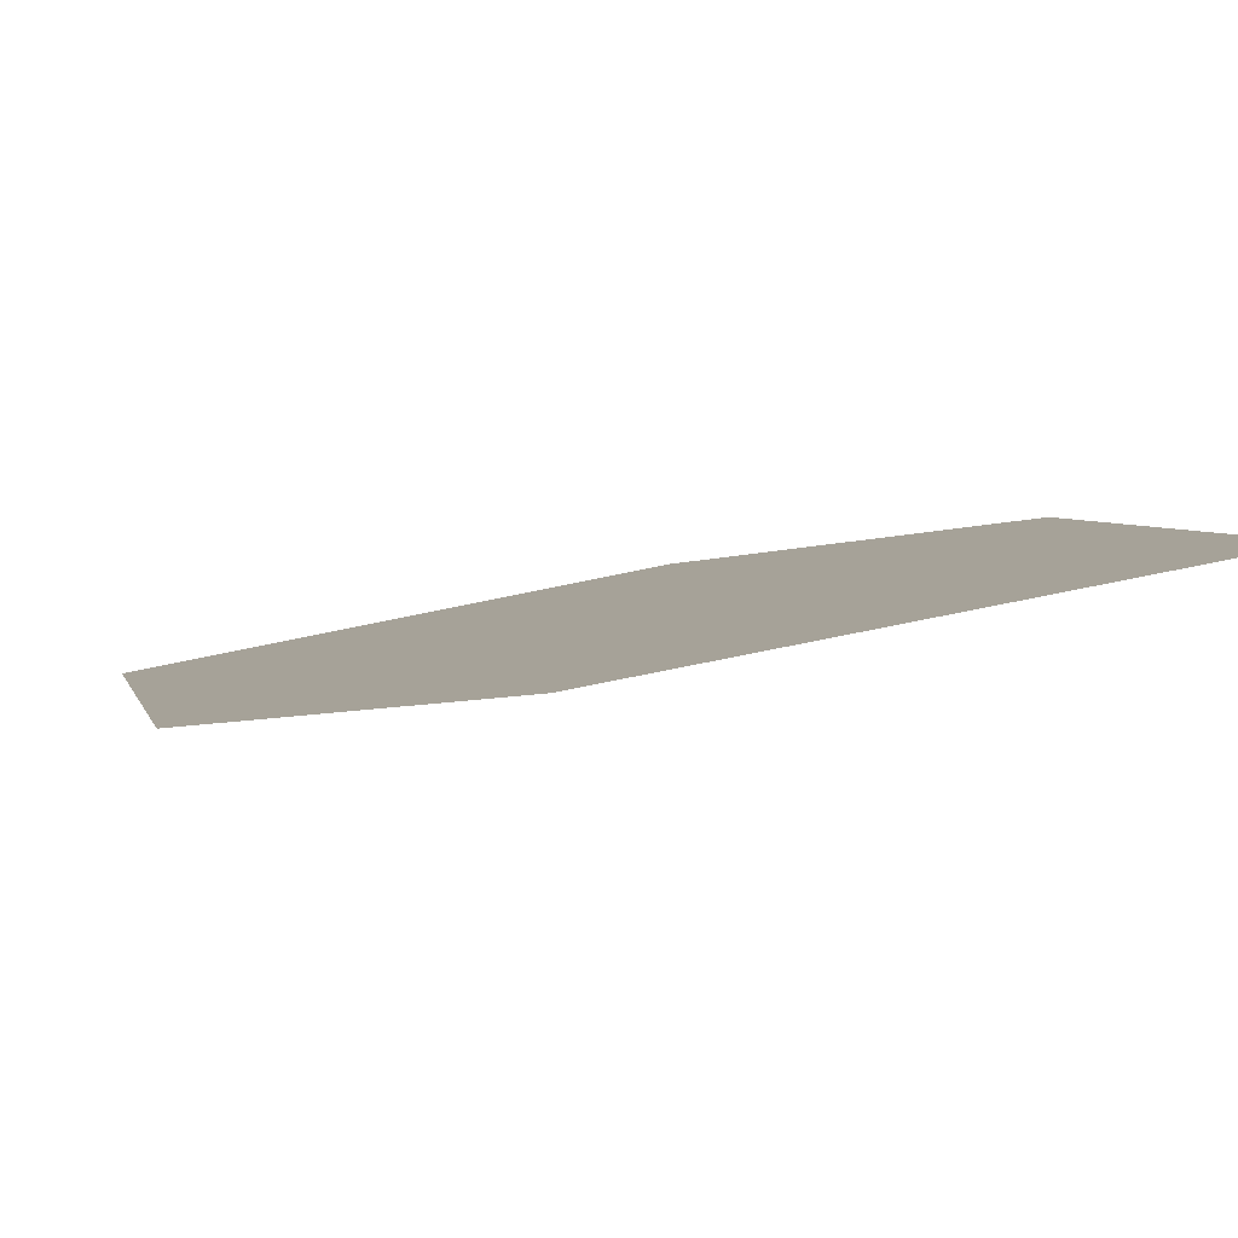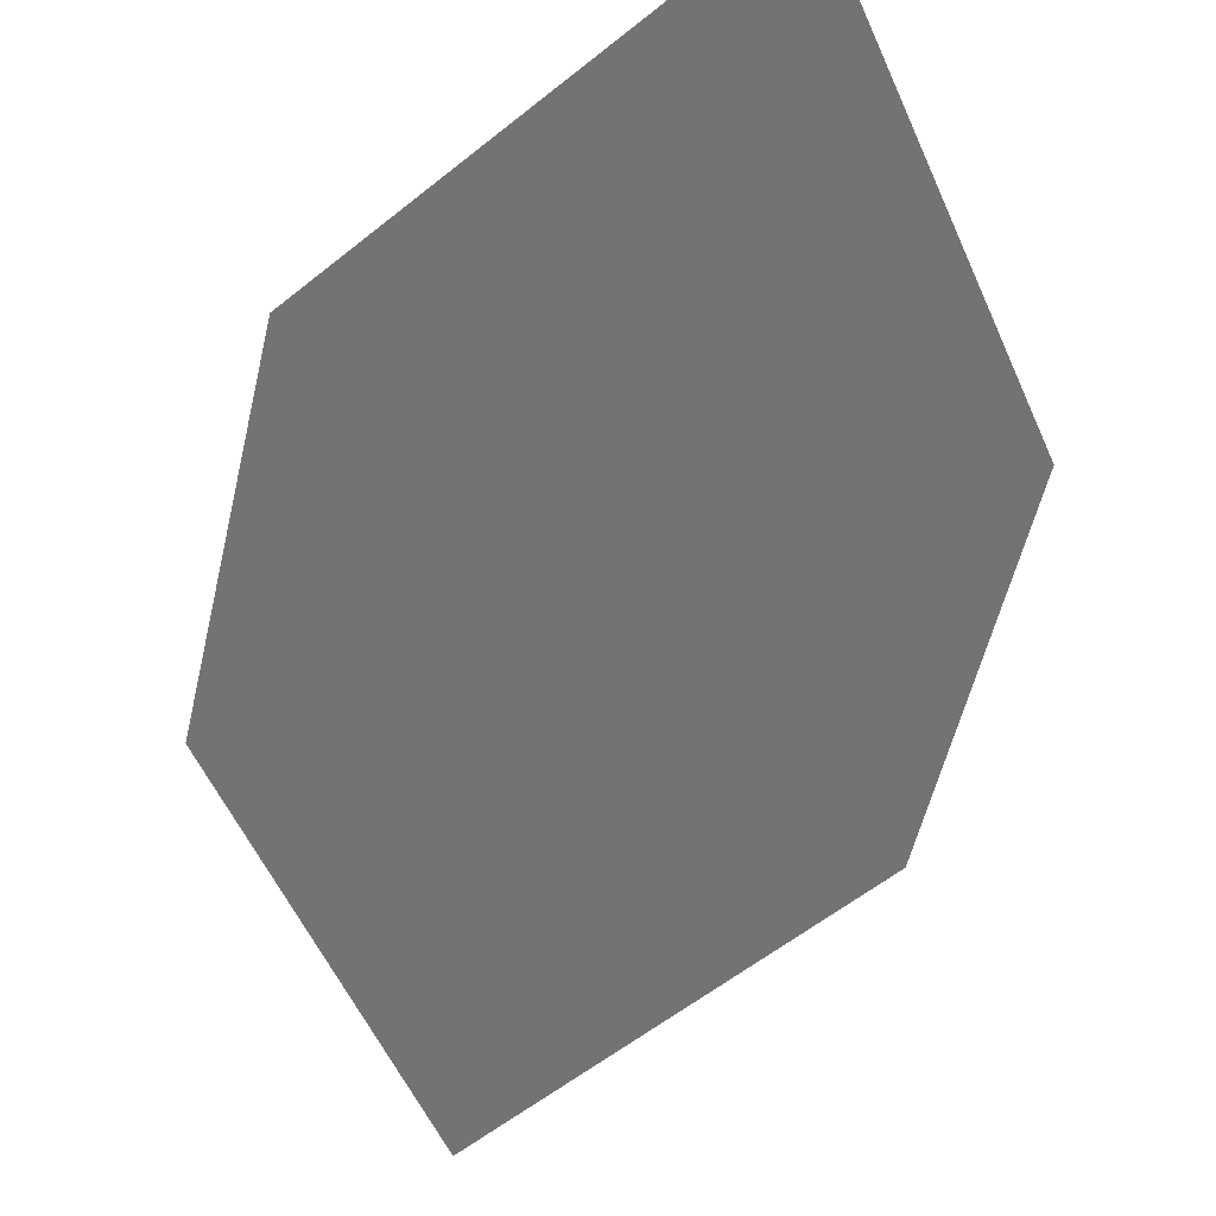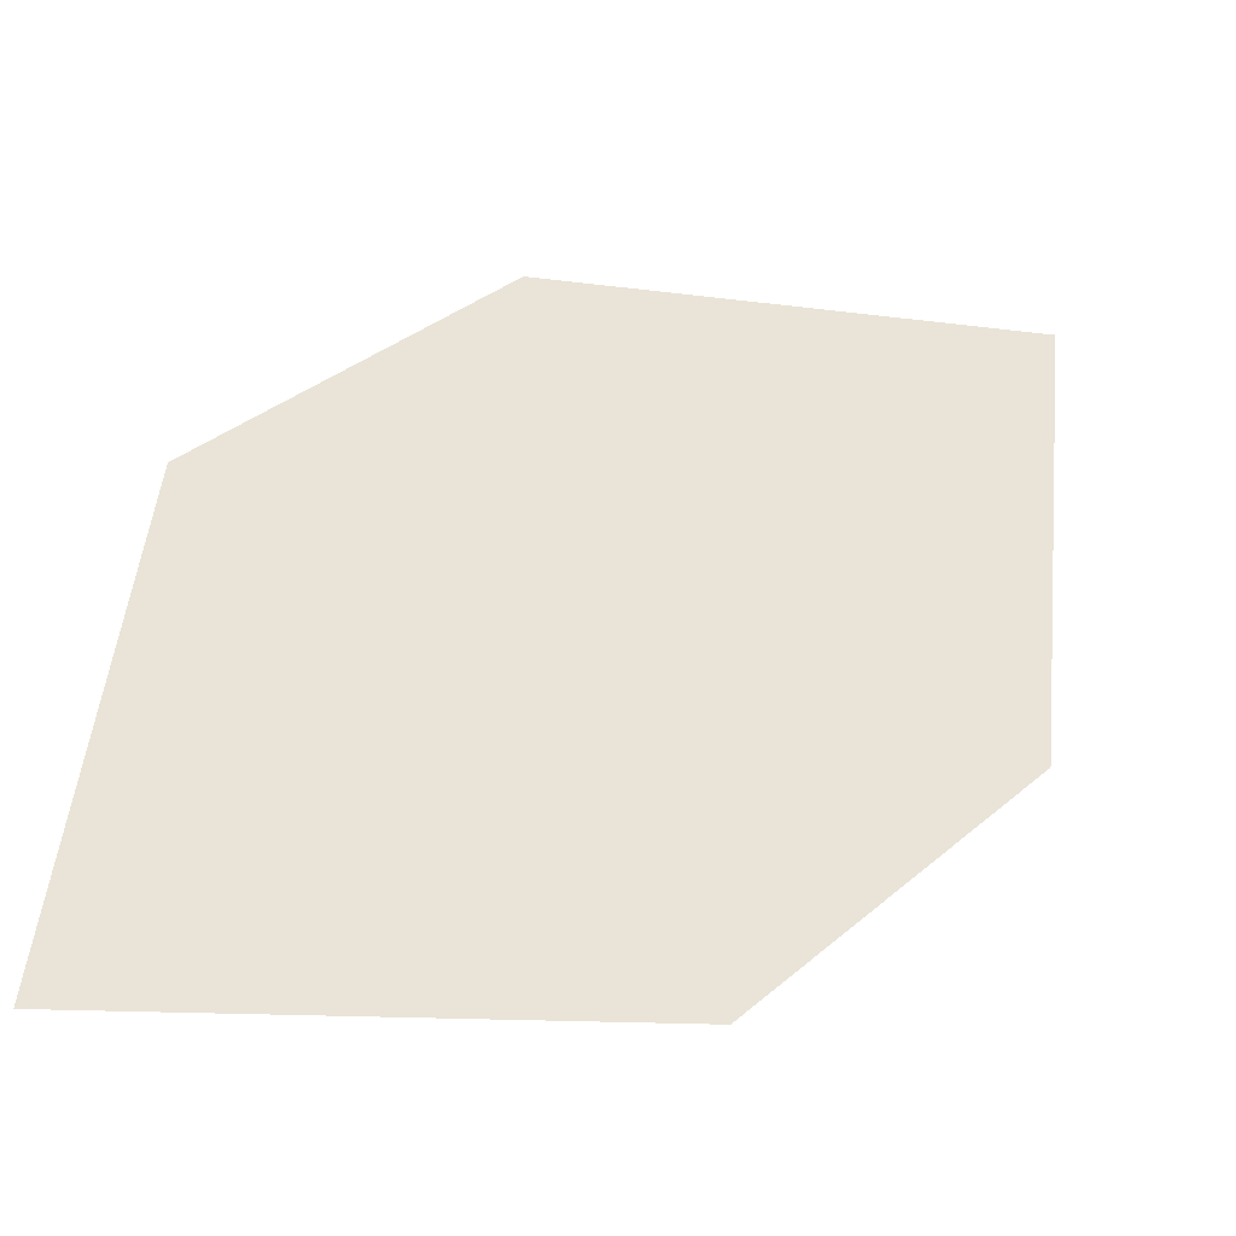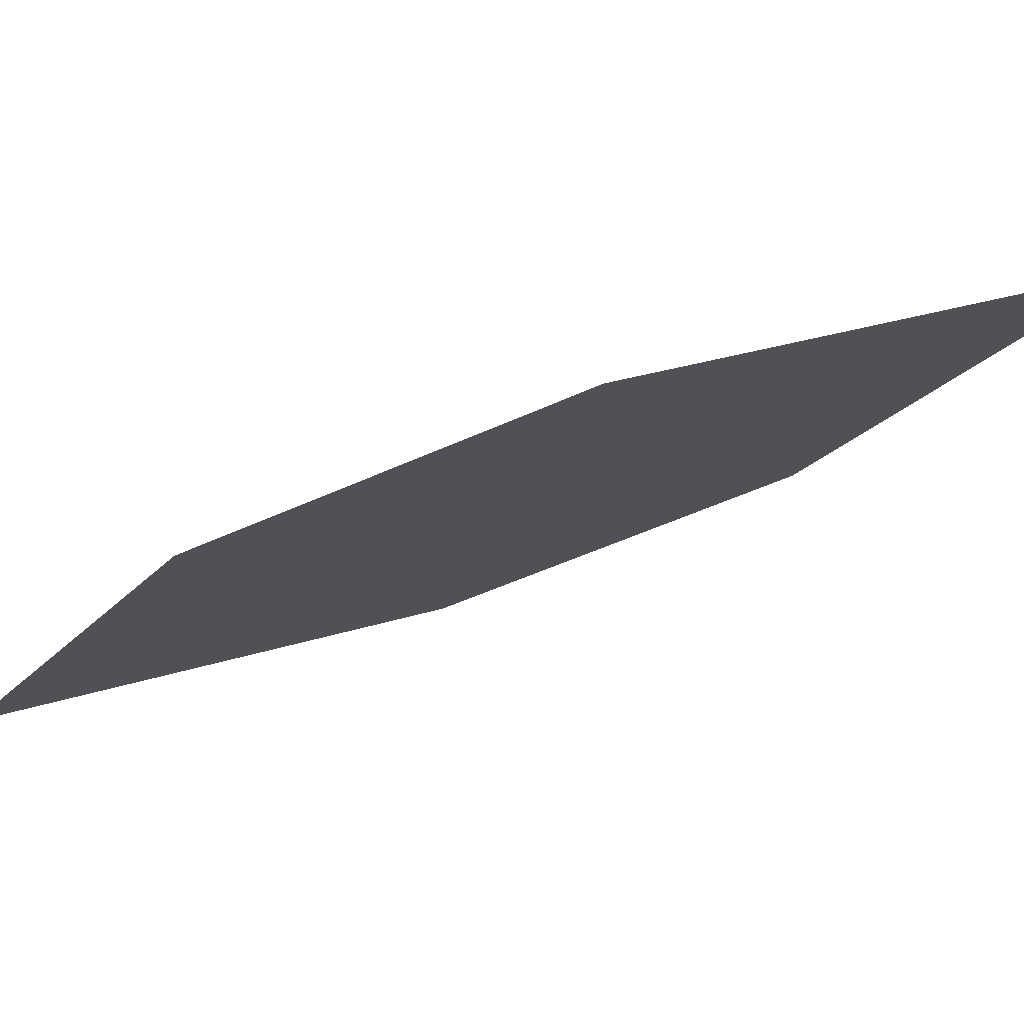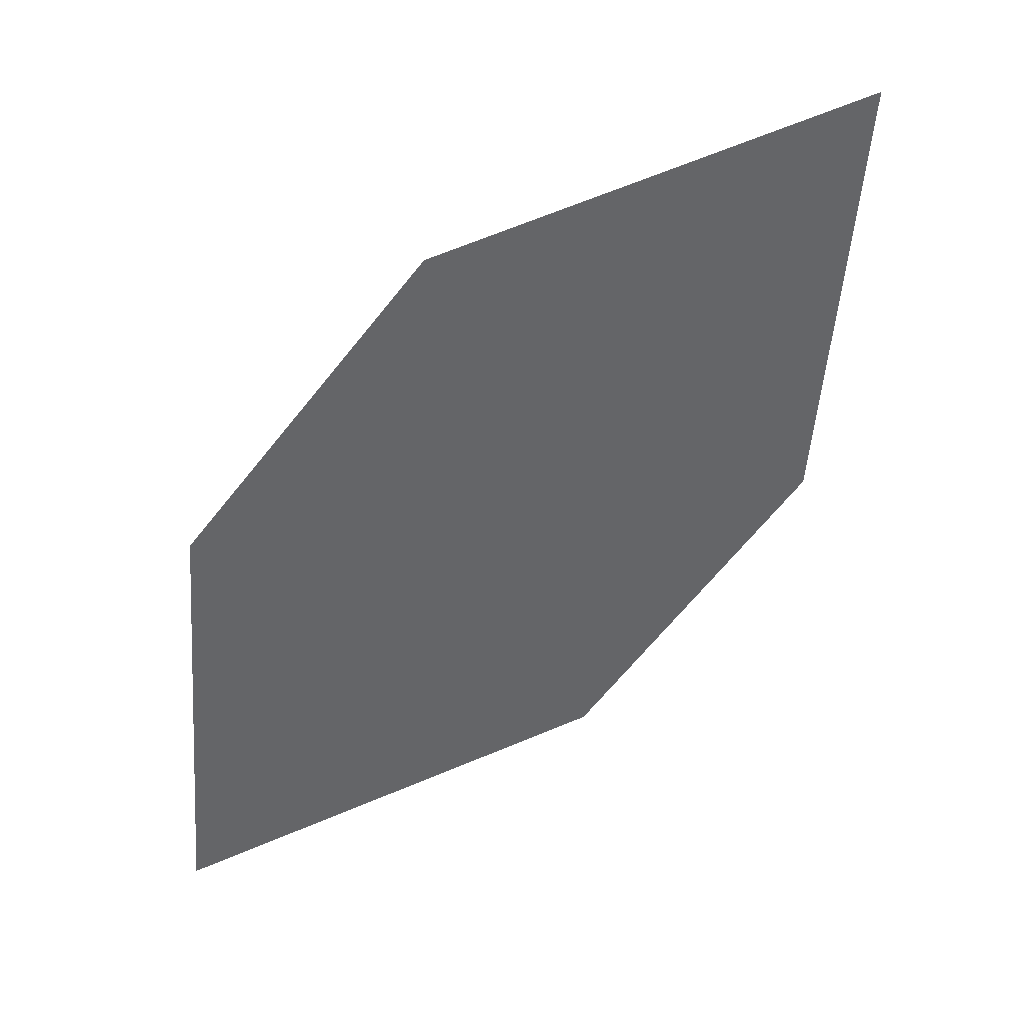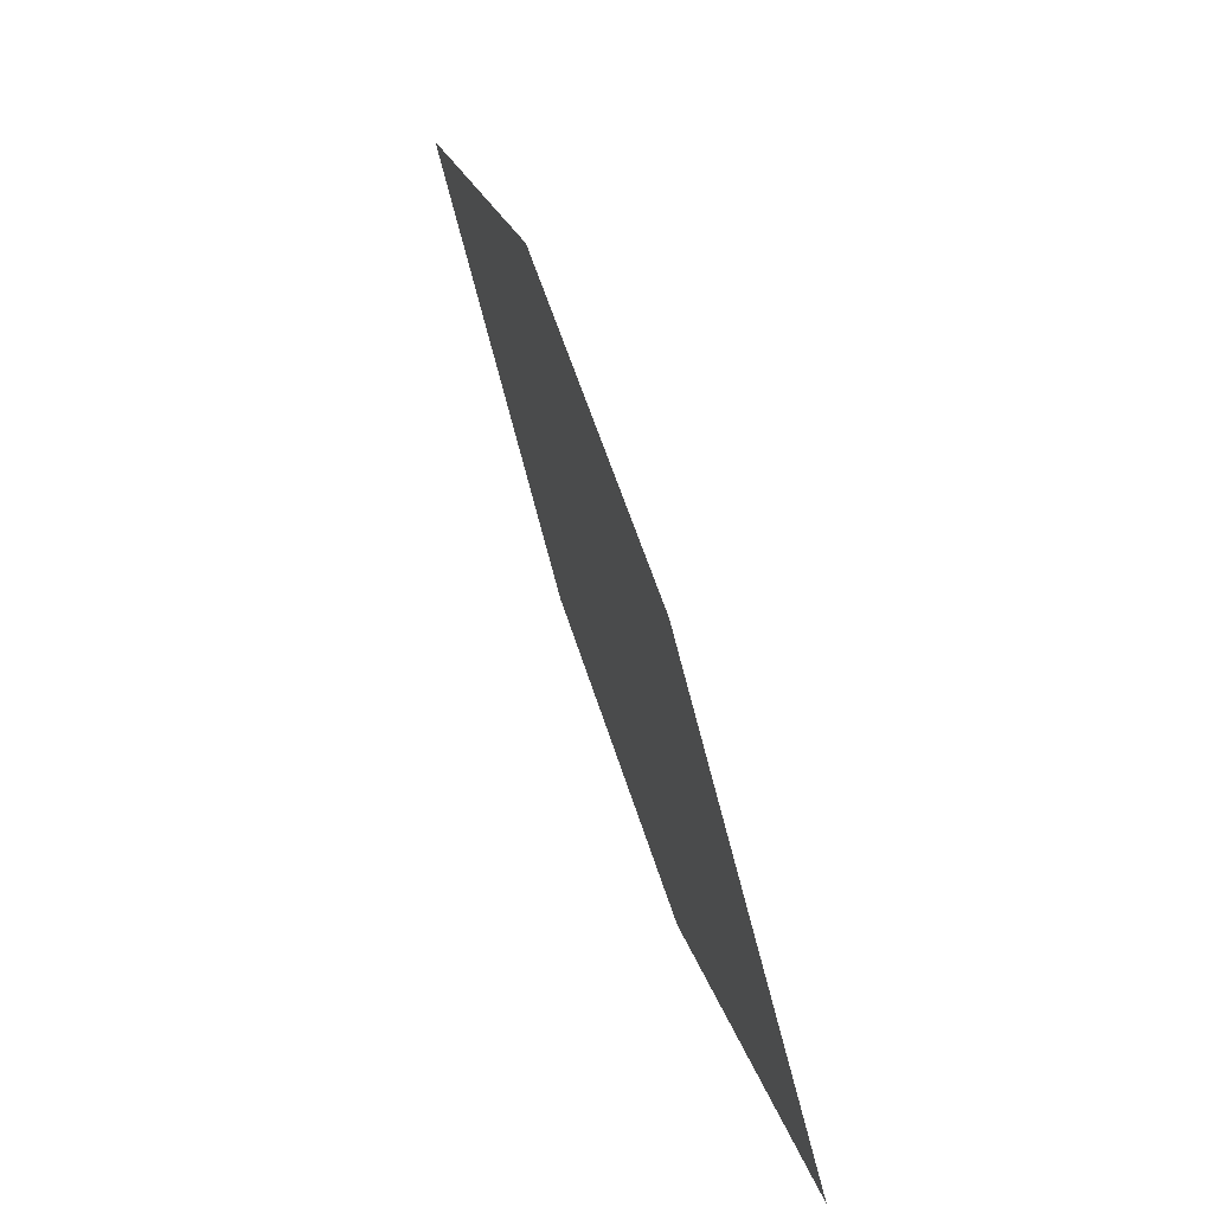
<metadata>
{"format":"obj","ext":"obj","renderer":"f3d","projection":"perspective","resolution":1024,"background":"white","views":[{"elev":23.8,"azim":94.0,"up":"+Z"},{"elev":-76.8,"azim":-48.1,"up":"+Z"},{"elev":60.2,"azim":-170.4,"up":"+Z"},{"elev":-0.5,"azim":74.5,"up":"+Z"},{"elev":25.9,"azim":-36.0,"up":"+Y"},{"elev":-66.8,"azim":85.3,"up":"+Y"}]}
</metadata>
<code>
o leaves.143
v -0.0201 0.3344 1.325
v 0.009109 0.3432 1.336
v 0.02072 0.3949 1.352
v -0.0221 0.366 1.332
v -0.008497 0.3861 1.341
v 0.02271 0.3633 1.345
f 1 2 6 3
f 1 3 5 4

</code>
